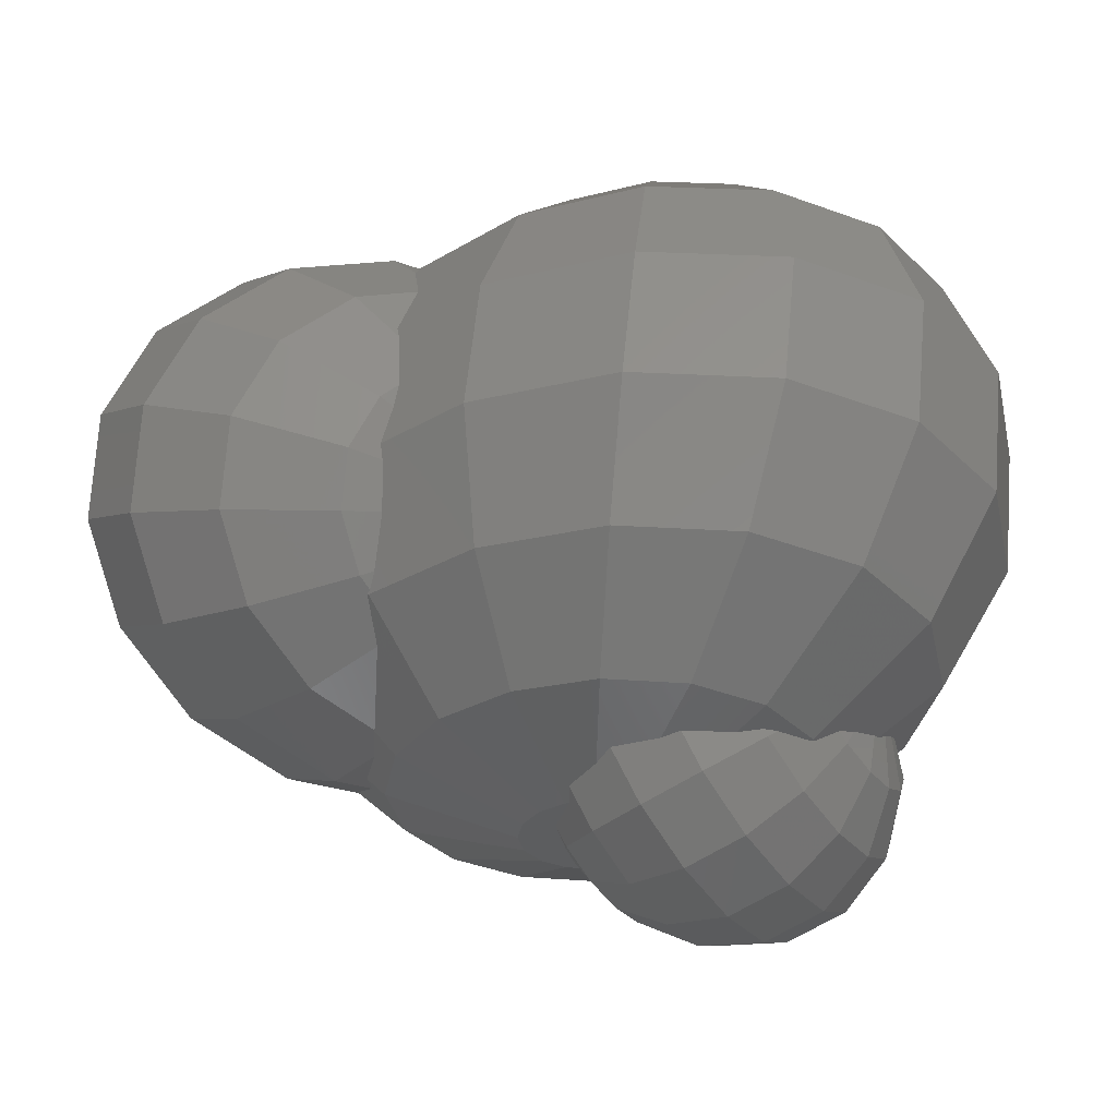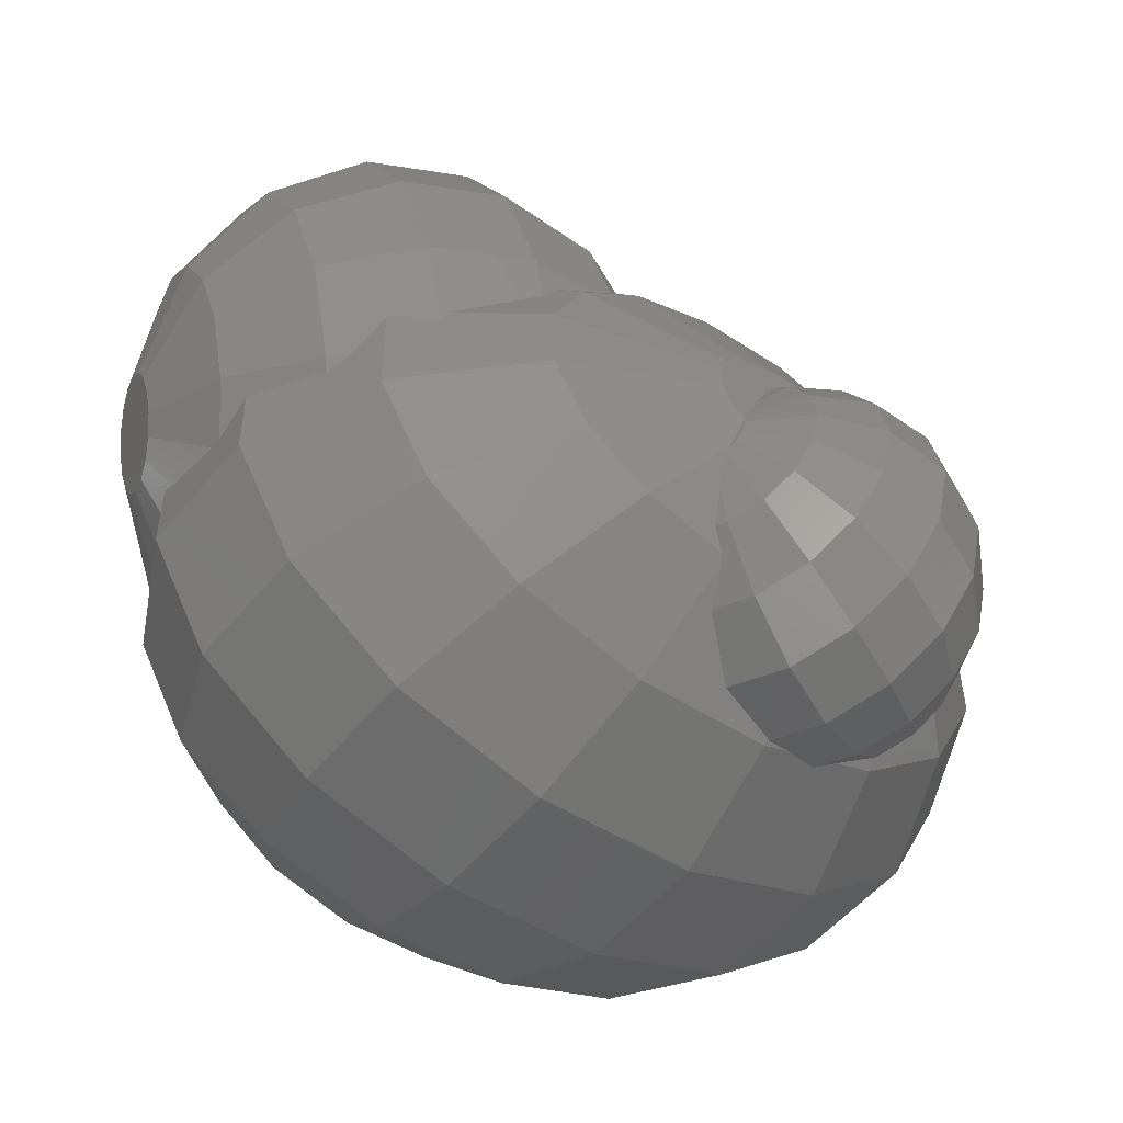
<metadata>
{"format":"stl","ext":"stl","renderer":"f3d","projection":"perspective","resolution":1024,"background":"white","views":[{"elev":3.7,"azim":-125.1,"up":"+Z"},{"elev":-21.5,"azim":163.6,"up":"+Y"}]}
</metadata>
<code>
# stl→obj: 352 verts, 700 faces
v -14.24 -12.1 14.62
v -20.53 -10.54 9.707
v -10.46 -16.58 10.53
v -4.91 7.345 -17.88
v -3.342 8.414 -18.13
v -3.828 7.021 -18.57
v -4.593 6.857 -18.28
v -4.374 6.409 -18.61
v -4.663 7.001 -18.17
v -5.576 8.274 -17.09
v -3.558 9.738 -17.36
v -4.444 10.79 -16.4
v -7.134 10.05 -15.44
v -5.864 11.41 -15.39
v -7.603 11.5 -14.49
v -8.19 10.41 -14.74
v -9.395 11.06 -13.82
v -9.651 10.91 -13.77
v 24.17 -2.552 0.334
v 19.27 -1.67 9.934
v 19.88 -5.438 7.763
v -1.835 -0.5216 20.95
v -5.01 -4.084 20.76
v 4.943 -5.771 18.64
v 6.394 8.051 -19.48
v -12.1 -15.78 -6.588
v -0.1912 -19.42 -4.76
v -8.932 -18.95 -0.1961
v -3.356 -16.26 -11.15
v -5.779 -11.82 17.31
v 5.779 11.82 -17.31
v 15.16 6.461 -17.87
v 14.55 3.408 13.77
v 16.75 1.326 12.67
v 17.33 2.66 11.6
v 12.7 3.093 15.54
v 14.34 3.515 13.91
v 14.22 3.574 14
v 13.93 3.909 14.11
v 12.35 -6.174 14.77
v 24.78 0.7234 -7.146
v 22.33 -6.28 -9.404
v 2.138 16.19 -12.13
v -0.7883 16.58 -11.7
v 1.491 16.58 -11.46
v 3.256 14.81 -14.58
v 4.517 15.22 -13.69
v 4.667 15.16 -13.79
v 18.5 -9.405 6.485
v 21.61 3.888 -13.54
v 17.42 8.178 -14.44
v 21 7.659 -11.37
v -23.69 -7.376 3.314
v -24.78 -0.7234 7.146
v -24.17 2.552 -0.334
v 4.444 -10.79 16.4
v -3.256 -14.81 14.58
v -16.07 -15.83 4.884
v -4.408 -19.23 6.226
v -2.33 -2.581 -19.93
v 8.334 -4.807 -20.07
v 1.629 -8.72 -18.69
v -2.344 -2.167 -20.03
v -10.84 15.58 -7.217
v -5.74 16.85 -9.115
v 11.47 -5.122 15.73
v 12.57 -7.497 14.01
v -12.98 -9.686 -12.45
v -13.42 -10.22 -11.98
v -13.35 -9.562 -12.3
v -10.99 -10.35 -13.24
v -9.528 -10.81 -13.59
v -7.704 -10.53 -14.96
v -6.01 -10.62 -15.85
v -19.47 -7.571 -7.671
v -23.25 -3.088 -3.582
v -19.17 3.115 15.8
v -22.33 6.28 9.404
v -21.61 -3.888 13.54
v 24.16 4.069 -4.634
v 24.17 4.446 -5.002
v 24.14 3.473 -4.051
v 24.1 3.113 -3.428
v 24.01 2.328 -2.07
v 23.95 2.186 -1.496
v 23.94 2.161 -1.398
v -13.56 9.403 16.13
v -8.334 4.807 20.07
v 0.7883 -16.58 11.7
v 12.08 -8.89 13.56
v 10.97 -10.14 13.49
v 5.74 -16.85 9.115
v 3.003 -19.63 2.357
v 10.64 -17.73 -0.4846
v 17.35 -13.82 -1.867
v 16.73 -12.57 -9.743
v -19.24 -12.66 -1.509
v 5.996 10.84 15.61
v 6.01 10.62 15.85
v 6.357 10.6 15.67
v 5.839 10.98 15.54
v 19.33 1.066 9.264
v -2.975 18.72 5.277
v -8.82 17.18 8.112
v -2.791 18.68 5.869
v -3.07 18.73 4.969
v -3.116 18.77 4.622
v -3.28 18.88 3.39
v -10.64 17.73 0.4846
v 3.722 12.19 14.77
v -1.629 8.72 18.69
v 2.665 12.79 14.38
v 1.795 13.9 13.51
v 13.56 -9.403 -16.13
v 19.17 -3.115 -15.8
v 5.01 4.084 -20.76
v -19.16 1.436 -10.02
v -19.27 1.67 -9.934
v -19.16 1.545 -10.05
v -19.19 -0.2365 -9.63
v -18.93 -1.257 -9.754
v -18.86 -1.545 -9.789
v -18.73 -1.955 -9.876
v -18.18 -3.687 -10.24
v -17.98 -4.147 -10.41
v -17.35 13.82 1.867
v -16.73 12.57 9.743
v 1.835 0.5216 -20.95
v -2.278 -1.566 -20.07
v -2.049 -0.4803 -20.02
v -2.352 -1.922 -20.09
v -2.466 1.735 -19.7
v -2.801 3.09 -19.47
v -3.03 4.014 -19.32
v -3.16 4.358 -19.25
v -3.197 4.419 -19.24
v -15.16 -6.461 17.87
v 7.749 3.362 18.13
v 8.309 -4.407 17.65
v 2.645 2.093 20.03
v 6.516 -4.852 18.32
v 17.38 8.183 -14.47
v 16.94 8.524 -14.64
v 16.24 9.073 -14.91
v 14.33 11.54 -14.94
v -2.896 19.63 -2.413
v -3.003 19.63 -2.357
v -2.962 19.63 -2.267
v -2.536 19.03 -4.213
v -2.314 18.66 -5.323
v -1.001 17.96 -7.766
v 8.349 8.061 15.71
v 10.49 6.68 15.15
v 3.558 -9.738 17.36
v -6.394 -8.051 19.48
v 23.73 1.634 0.72
v 23.47 1.708 2.788
v -5.655 14.02 14.5
v 11.61 11.38 -15.85
v 11.03 11.99 -15.64
v 13.08 0.5242 -19.78
v 5.655 -14.02 -14.5
v -3.868 5.588 -18.87
v -4.076 5.951 -18.76
v -4.3 6.343 -18.63
v -19.15 1.723 -10.02
v -19.15 1.748 -10.02
v -2.267 -5.325 -18.9
v -2.06 -4.765 -19.17
v -2.623 -6.29 -18.43
v -11.83 -10.07 -12.91
v -6.24 -10.33 -15.85
v -6.107 -10.21 -15.97
v -6.827 -10.41 -15.49
v -18.5 9.405 -6.485
v -22.1 8.489 1.58
v 8.659 12.98 -15.17
v 7.428 13.5 -14.92
v 3.342 -8.414 18.13
v 3.828 -7.021 18.57
v 0.3904 17.22 -10.36
v 0.4505 17.21 -10.4
v -3.446 19 2.14
v -3.428 19.05 1.78
v -3.29 19.42 -1.064
v -3.085 19.58 -2.089
v 10.8 6.482 15.07
v 12.91 5.127 14.53
v 7.603 -11.5 14.49
v 10.84 -15.58 7.217
v -0.03899 15.77 11.74
v 0.4974 15.55 12.22
v -2.09 17.06 9.053
v -2.446 17.59 7.995
v -2.49 17.66 7.865
v 8.82 -17.18 -8.112
v -15.32 12.97 -6.293
v -13.6 -9.469 -12.12
v -14 -9.121 -11.91
v -14.2 -8.93 -11.81
v -16.84 -6.126 -10.61
v -16.97 -5.917 -10.58
v -16.46 -6.578 -10.76
v -15.91 -7.243 -10.98
v -17.18 -5.599 -10.53
v -17.95 -4.21 -10.41
v -17.52 -5.065 -10.44
v 5.608 14.26 -14.56
v -13.08 -0.5242 19.78
v 10.05 -4.501 16.74
v 1.059 14.83 12.78
v 15.32 -12.97 6.293
v 22.1 -8.489 -1.58
v 19.4 1.013 9.187
v 21.65 1.18 6.129
v 21.87 0.9941 5.671
v 23.23 1.182 3.114
v 21.05 7.563 -11.31
v 22.12 5.557 -10.16
v 22.41 5.282 -9.561
v 23.6 4.607 -6.6
v 23.86 4.456 -5.938
v -3.253 4.515 -19.21
v -18.23 5.6 -9.302
v -19.88 5.438 -7.763
v -18.03 5.96 -9.348
v -18.84 4.256 -9.271
v -18.93 3.858 -9.349
v -19.12 1.975 -9.946
v -18.74 4.689 -9.187
v 9.395 -11.06 13.82
v 5.864 -11.41 15.39
v -3.348 -8.252 -17.49
v -5.904 -10.07 -16.09
v -10.25 11.35 -12.71
v -10.94 11.24 -12.22
v -12.33 11.02 -11.25
v -12.81 10.96 -10.82
v -13.41 10.88 -10.27
v -14.86 9.761 -9.874
v -15.47 9.286 -9.707
v -15.61 9.174 -9.667
v -16.49 8.484 -9.227
v -17.49 6.835 -9.306
v -17.78 6.37 -9.328
v 25.52 11.65 -3.623
v 25.67 12.48 -2.515
v 25.37 10.44 -4.42
v 12 16.3 -14.57
v 22.59 12.95 -9.419
v 23.01 16.38 -7.148
v 25.2 7.657 -4.664
v 8.566 10.75 16.41
v 5.8 16.63 -13.94
v 7.326 26.85 -4.365
v 1.531 24.62 -3.07
v 8.052 28.47 1.916
v 20.24 10.01 12.75
v 19.76 4.041 11.19
v 18.52 20.14 -9.585
v 13.53 26.52 -4.995
v 19.19 23.67 -4.865
v 17.9 15 -12.98
v 17.42 9.03 -14.54
v 12.74 22.36 -10.56
v 22.27 8.956 -10.46
v -2.563 21.08 2.25
v -2.252 20.42 5.669
v -2.087 18.28 8.43
v 2.613 25 7.372
v 25.26 9.041 -4.785
v 20.27 24.04 5.577
v 20.52 20.84 9.71
v 24.35 16.85 5.744
v 23.42 2.188 4.462
v 23.87 19.65 -0.4364
v 25.82 12.8 -1.266
v 14.77 10.41 15.78
v 2.849 16.87 14.02
v 6.535 22.7 -9.933
v 0.8609 21.1 -7.791
v 19.81 25.04 0.4595
v 14.25 28.13 1.285
v 25.81 7.87 1.252
v 25.66 6.665 0.4543
v 15.09 23.18 12.2
v 15.08 17.37 15.17
v 20.51 15.91 12.23
v 8.602 27.3 7.953
v 8.893 23.52 12.83
v 2.859 21.8 11.5
v 23.46 18.74 -3.994
v 25.93 12.56 -0.06503
v 24.18 18.99 2.983
v 25.99 11.81 0.9045
v 23.84 5.622 6.732
v 2.146 25.99 2.254
v 8.88 17.71 15.8
v 14.8 26.96 7.322
v 25.36 5.517 -1.903
v 25.19 6.501 -4.073
v 25.25 5.75 -3.103
v -2.974 20.17 -1.308
v 24.34 13.56 7.426
v 25.5 5.838 -0.6533
v 24.16 9.614 7.773
v 25.98 10.66 1.495
v 25.92 9.272 1.617
v -4.285 6.221 -18.75
v -17.5 7.826 -11.33
v -18.93 4.566 -9.582
v -14.01 -5.315 -20.93
v -16.31 -1.694 -20.1
v -13.67 0.4262 -22.04
v -3.534 4.751 -19.33
v -11.37 -3.195 -22.87
v -8.452 -0.5381 -23.25
v -8.077 8.332 -18.6
v -7.681 9.696 -16.57
v -10.4 2.532 -22.55
v -5.701 2.252 -22
v -11.42 10.6 -15.11
v -7.84 6.439 -20.34
v -12.01 8.561 -18.14
v -2.517 -0.4111 -20.59
v -7.006 4.304 -21.54
v -15.37 -8.438 -13.4
v -16.95 -6.782 -13.73
v -13.61 -9.053 -17.22
v -8.587 -6.118 -22.28
v -15.97 -6.575 -17.72
v -3.992 5.471 -19.17
v -15.56 7.538 -16.85
v -3.687 -4.524 -21.12
v -15.15 4.195 -19.93
v -11.65 5.727 -20.76
v -19.52 2.525 -12.62
v -19.09 -2.596 -12.07
v -14.87 9.946 -13.27
v -18.2 5.418 -14.91
v -19.17 -0.3093 -15.23
v -19.32 -0.7024 -10.32
v -6.094 -3.016 -22.75
v -4.125 0.5966 -21.67
v -8.388 -10.02 -18.42
v -5.749 -7.897 -20.36
v -11.2 -10.56 -15.59
v -11.23 -8.238 -20.34
v -17.78 2.075 -17.99
v -17.92 -3.505 -17.02
v -18.25 -4.731 -13.27
v -13.76 -9.446 -12.31
f 1 2 3
f 4 5 6
f 7 6 8
f 9 6 7
f 4 6 9
f 10 5 4
f 5 10 11
f 11 10 12
f 13 12 10
f 12 13 14
f 13 15 14
f 16 15 13
f 16 17 15
f 17 16 18
f 19 20 21
f 22 23 24
f 25 6 5
f 26 27 28
f 27 26 29
f 30 1 3
f 25 31 32
f 33 34 35
f 36 33 37
f 36 37 38
f 33 36 34
f 36 38 39
f 20 40 21
f 41 19 42
f 43 44 45
f 46 43 47
f 46 47 48
f 43 46 44
f 21 49 19
f 50 51 52
f 51 50 32
f 53 54 55
f 12 14 44
f 56 30 57
f 3 2 58
f 59 28 27
f 60 61 62
f 61 60 63
f 15 64 65
f 36 66 34
f 21 40 67
f 68 69 70
f 71 29 69
f 72 29 71
f 73 29 72
f 29 73 74
f 75 53 76
f 30 3 57
f 54 77 78
f 77 54 79
f 80 41 81
f 82 41 80
f 83 41 82
f 84 41 83
f 19 84 85
f 19 85 86
f 84 19 41
f 87 77 88
f 56 57 89
f 90 91 49
f 92 93 94
f 95 94 96
f 58 53 97
f 53 58 2
f 98 99 100
f 99 98 101
f 34 102 35
f 102 34 20
f 103 104 105
f 106 104 103
f 107 104 106
f 108 104 107
f 104 108 109
f 110 99 101
f 111 110 112
f 110 111 99
f 111 112 113
f 114 61 115
f 116 6 25
f 3 58 59
f 117 118 119
f 120 118 117
f 75 121 122
f 75 123 124
f 120 75 118
f 121 75 120
f 123 75 122
f 75 124 125
f 126 127 109
f 128 129 130
f 129 128 131
f 132 128 130
f 133 128 132
f 134 128 133
f 135 128 134
f 128 135 136
f 76 55 118
f 77 79 137
f 99 111 138
f 139 140 141
f 32 142 51
f 32 143 142
f 32 144 143
f 144 32 145
f 146 147 148
f 149 147 146
f 65 149 150
f 149 65 147
f 65 150 151
f 152 138 153
f 99 152 100
f 152 99 138
f 140 22 24
f 93 59 27
f 154 155 30
f 41 115 50
f 115 41 42
f 93 27 94
f 86 156 19
f 157 19 156
f 104 87 158
f 87 104 127
f 109 127 104
f 32 159 145
f 31 159 32
f 159 31 160
f 25 11 31
f 32 116 25
f 161 116 32
f 162 29 62
f 114 62 61
f 163 6 116
f 164 6 163
f 165 6 164
f 6 165 8
f 166 118 167
f 62 168 169
f 168 62 170
f 62 169 60
f 171 69 68
f 69 171 71
f 74 172 173
f 74 174 172
f 174 74 73
f 175 176 126
f 31 177 160
f 177 31 178
f 5 11 25
f 137 79 2
f 97 53 75
f 26 97 69
f 179 155 154
f 24 23 180
f 23 155 180
f 138 111 140
f 44 151 181
f 44 181 182
f 151 44 65
f 45 44 182
f 65 109 147
f 183 109 108
f 184 109 183
f 185 109 184
f 186 109 185
f 147 186 148
f 186 147 109
f 187 36 188
f 138 187 153
f 187 138 36
f 189 92 190
f 59 58 28
f 69 97 75
f 190 92 94
f 89 3 59
f 61 116 161
f 42 95 96
f 21 90 49
f 34 66 20
f 20 66 40
f 191 158 192
f 193 158 191
f 193 104 158
f 194 104 193
f 195 104 194
f 104 195 105
f 126 78 127
f 176 78 126
f 42 114 115
f 114 42 96
f 63 128 61
f 128 63 131
f 119 118 166
f 96 94 196
f 162 62 114
f 175 55 176
f 197 126 64
f 29 26 69
f 69 198 70
f 69 199 198
f 69 200 199
f 75 200 69
f 201 75 202
f 203 75 201
f 204 75 203
f 200 75 204
f 75 205 202
f 206 75 125
f 207 75 206
f 205 75 207
f 64 126 109
f 64 109 65
f 208 46 48
f 31 208 178
f 208 31 46
f 30 137 1
f 137 2 1
f 78 87 127
f 87 78 77
f 180 155 179
f 140 88 22
f 88 209 23
f 2 54 53
f 54 2 79
f 36 139 210
f 154 30 56
f 211 111 113
f 158 211 192
f 211 158 111
f 158 87 111
f 138 140 139
f 188 36 39
f 141 140 24
f 57 3 89
f 212 190 95
f 213 95 42
f 19 213 42
f 95 190 94
f 189 89 92
f 102 20 214
f 215 214 20
f 215 20 216
f 19 216 20
f 217 19 157
f 216 19 217
f 50 218 219
f 218 50 52
f 220 50 219
f 41 220 221
f 41 221 222
f 41 222 81
f 220 41 50
f 44 15 65
f 136 116 128
f 223 116 136
f 116 223 163
f 61 128 116
f 114 196 162
f 196 114 96
f 115 32 50
f 31 12 46
f 75 76 118
f 224 225 226
f 97 28 58
f 28 97 26
f 225 227 228
f 118 229 167
f 225 229 118
f 230 225 224
f 227 225 230
f 229 225 228
f 175 126 197
f 17 64 15
f 23 137 155
f 155 137 30
f 22 88 23
f 209 137 23
f 76 53 55
f 66 67 40
f 67 66 90
f 210 90 66
f 90 210 91
f 139 91 210
f 91 139 231
f 141 231 139
f 231 141 189
f 24 189 141
f 189 24 232
f 180 232 24
f 232 180 56
f 179 56 180
f 56 179 154
f 231 189 190
f 138 139 36
f 56 89 232
f 89 59 92
f 92 59 93
f 36 210 66
f 91 231 190
f 49 212 95
f 67 90 21
f 213 49 95
f 19 49 213
f 94 27 196
f 162 27 29
f 27 162 196
f 115 161 32
f 115 61 161
f 55 54 78
f 55 78 176
f 46 12 44
f 62 233 170
f 74 233 62
f 233 74 234
f 234 74 173
f 62 29 74
f 64 235 236
f 17 235 64
f 235 17 18
f 14 15 44
f 11 12 31
f 111 88 140
f 111 87 88
f 232 89 189
f 49 91 212
f 212 91 190
f 118 55 225
f 225 55 175
f 64 237 197
f 237 64 236
f 238 197 237
f 239 197 238
f 175 239 240
f 239 175 197
f 241 175 240
f 175 241 242
f 243 175 242
f 244 175 243
f 225 244 245
f 244 225 175
f 88 77 209
f 209 77 137
f 226 225 245
f 246 247 248
f 160 249 159
f 249 160 177
f 250 251 248
f 247 252 248
f 253 100 152
f 100 253 98
f 47 43 254
f 255 256 257
f 258 33 259
f 33 258 37
f 260 261 262
f 250 263 251
f 143 144 264
f 265 261 260
f 266 263 250
f 184 183 267
f 178 249 177
f 178 254 249
f 254 178 208
f 268 269 270
f 252 266 271
f 272 273 274
f 259 215 275
f 215 259 214
f 275 215 216
f 247 276 277
f 278 153 187
f 253 153 278
f 153 253 152
f 279 113 112
f 113 279 211
f 271 266 248
f 275 216 217
f 280 281 255
f 281 256 255
f 282 283 272
f 284 275 285
f 286 287 288
f 289 290 286
f 291 279 290
f 273 286 288
f 251 262 292
f 293 294 295
f 284 296 275
f 261 283 262
f 263 260 251
f 248 252 271
f 254 280 249
f 297 270 257
f 261 257 283
f 257 261 255
f 281 149 256
f 149 281 150
f 297 267 270
f 281 151 150
f 151 281 181
f 298 286 290
f 286 298 287
f 259 102 214
f 259 35 102
f 35 259 33
f 279 192 211
f 192 279 191
f 246 251 247
f 248 251 246
f 253 287 298
f 287 253 278
f 283 299 272
f 262 282 276
f 262 283 282
f 247 284 252
f 220 266 252
f 266 220 219
f 252 221 220
f 252 284 300
f 266 264 263
f 248 266 250
f 301 300 302
f 249 265 260
f 249 280 265
f 264 249 263
f 263 249 260
f 145 264 144
f 145 249 264
f 249 145 159
f 281 43 45
f 43 281 254
f 182 281 45
f 281 182 181
f 254 281 280
f 48 254 208
f 254 48 47
f 265 255 261
f 255 265 280
f 269 191 279
f 191 269 193
f 270 291 290
f 186 185 303
f 184 303 185
f 303 184 267
f 291 269 279
f 279 110 298
f 110 279 112
f 290 279 298
f 194 193 269
f 257 289 299
f 283 257 299
f 278 37 258
f 37 278 38
f 274 288 304
f 251 292 247
f 260 262 251
f 294 274 295
f 282 272 294
f 300 284 305
f 85 300 305
f 300 85 84
f 52 266 218
f 52 264 266
f 51 264 52
f 264 51 142
f 219 218 266
f 142 143 264
f 257 270 289
f 289 270 290
f 270 269 291
f 267 268 270
f 146 303 256
f 303 146 148
f 146 256 149
f 303 148 186
f 303 267 256
f 278 39 38
f 278 188 39
f 188 278 187
f 287 278 258
f 101 253 298
f 253 101 98
f 101 298 110
f 106 103 268
f 108 267 183
f 267 108 268
f 268 108 107
f 288 287 258
f 299 289 286
f 277 294 293
f 288 258 306
f 296 259 275
f 292 262 276
f 292 276 247
f 277 295 247
f 294 272 274
f 258 259 306
f 273 288 274
f 305 284 285
f 285 275 305
f 302 80 301
f 80 302 82
f 301 81 222
f 81 301 80
f 83 302 300
f 302 83 82
f 300 84 83
f 305 86 85
f 86 305 156
f 275 217 157
f 157 305 275
f 305 157 156
f 105 268 103
f 105 269 268
f 269 105 195
f 256 297 257
f 256 267 297
f 195 194 269
f 107 106 268
f 299 286 272
f 272 286 273
f 306 259 296
f 306 296 284
f 293 295 277
f 307 284 295
f 276 294 277
f 276 282 294
f 295 274 307
f 295 284 247
f 301 221 252
f 221 301 222
f 252 300 301
f 304 288 306
f 274 304 307
f 304 306 307
f 308 284 307
f 307 306 308
f 308 306 284
f 309 165 164
f 310 245 244
f 310 226 245
f 311 226 310
f 226 311 224
f 224 311 230
f 310 244 243
f 312 313 314
f 163 309 164
f 163 315 309
f 315 163 223
f 316 314 317
f 318 4 9
f 4 318 319
f 317 320 321
f 18 322 235
f 322 18 16
f 323 324 318
f 130 129 325
f 321 320 326
f 316 312 314
f 327 328 329
f 330 312 316
f 329 331 312
f 329 328 331
f 315 321 332
f 324 333 322
f 131 325 129
f 334 131 63
f 334 63 60
f 131 334 325
f 334 60 169
f 314 335 336
f 337 311 310
f 338 125 124
f 125 338 206
f 238 339 239
f 339 238 322
f 10 319 13
f 4 319 10
f 319 16 13
f 16 319 322
f 340 310 333
f 341 338 337
f 338 123 342
f 123 338 124
f 337 229 311
f 337 167 229
f 337 166 167
f 337 119 166
f 337 117 119
f 117 337 342
f 334 343 325
f 332 309 315
f 344 132 325
f 132 344 133
f 323 9 7
f 9 323 318
f 309 8 165
f 323 8 309
f 8 323 7
f 345 173 172
f 345 234 173
f 234 345 346
f 345 347 348
f 313 341 349
f 339 240 239
f 240 339 241
f 311 229 228
f 342 120 117
f 318 322 319
f 320 336 323
f 333 310 339
f 242 310 243
f 241 310 242
f 310 241 339
f 350 338 341
f 351 206 338
f 206 351 207
f 344 321 315
f 136 315 223
f 315 136 135
f 332 326 309
f 321 326 332
f 325 343 344
f 344 317 321
f 330 316 317
f 343 317 344
f 317 314 320
f 324 322 318
f 328 204 203
f 204 328 327
f 345 174 347
f 174 345 172
f 351 205 207
f 205 351 328
f 340 337 310
f 349 340 333
f 350 341 313
f 312 350 313
f 203 201 328
f 338 342 337
f 349 337 340
f 341 337 349
f 237 322 238
f 236 322 237
f 322 236 235
f 333 339 322
f 326 320 323
f 326 323 309
f 325 132 130
f 134 315 135
f 315 134 344
f 133 344 134
f 168 334 169
f 334 168 346
f 348 312 330
f 320 314 336
f 335 333 336
f 71 347 72
f 347 71 171
f 73 347 174
f 347 73 72
f 331 328 350
f 331 350 312
f 351 338 350
f 328 351 350
f 202 328 201
f 328 202 205
f 311 228 227
f 311 227 230
f 170 346 168
f 346 170 233
f 233 234 346
f 346 348 330
f 343 330 317
f 347 329 348
f 348 329 312
f 336 324 323
f 336 333 324
f 349 314 313
f 314 349 335
f 335 349 333
f 347 327 329
f 327 200 204
f 200 327 352
f 345 348 346
f 346 330 343
f 334 346 343
f 352 327 347
f 352 70 198
f 352 68 70
f 347 68 352
f 68 347 171
f 121 120 342
f 199 200 352
f 198 199 352
f 121 342 122
f 122 342 123

</code>
